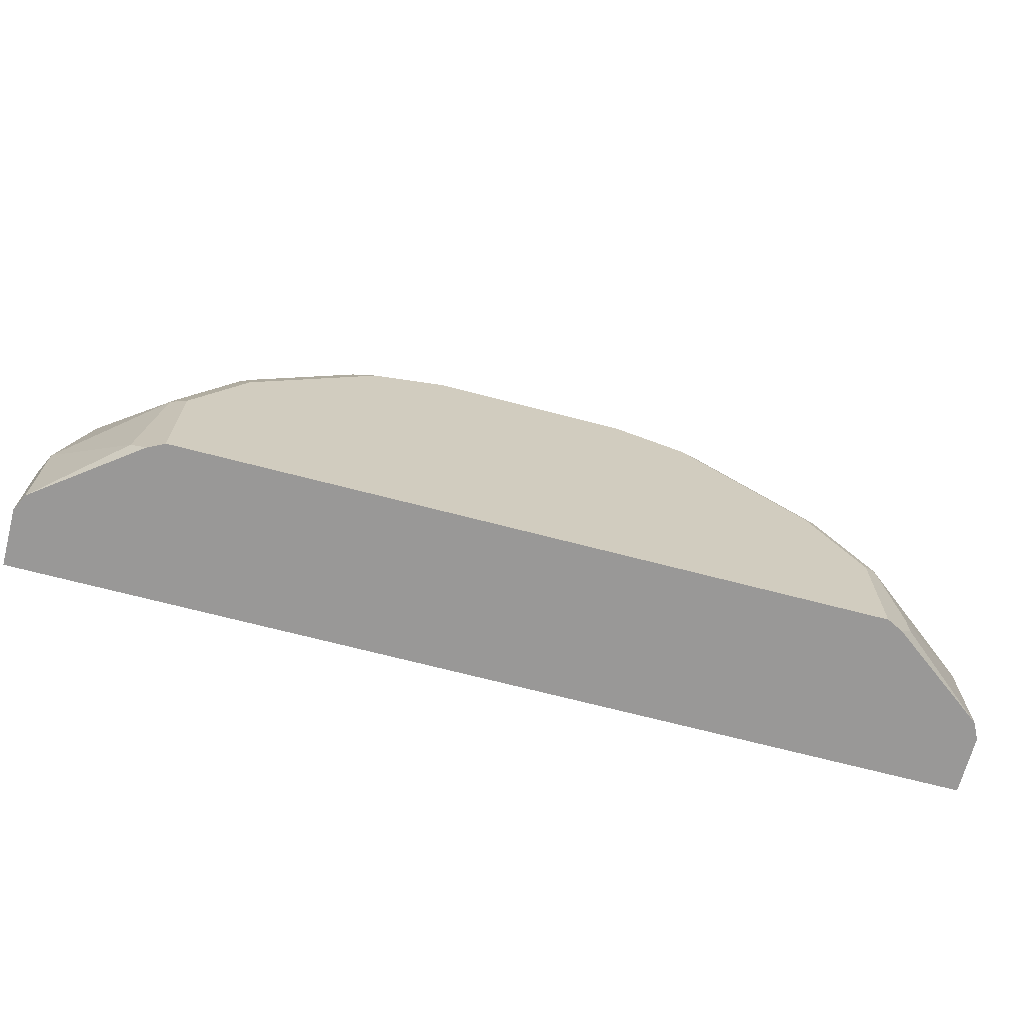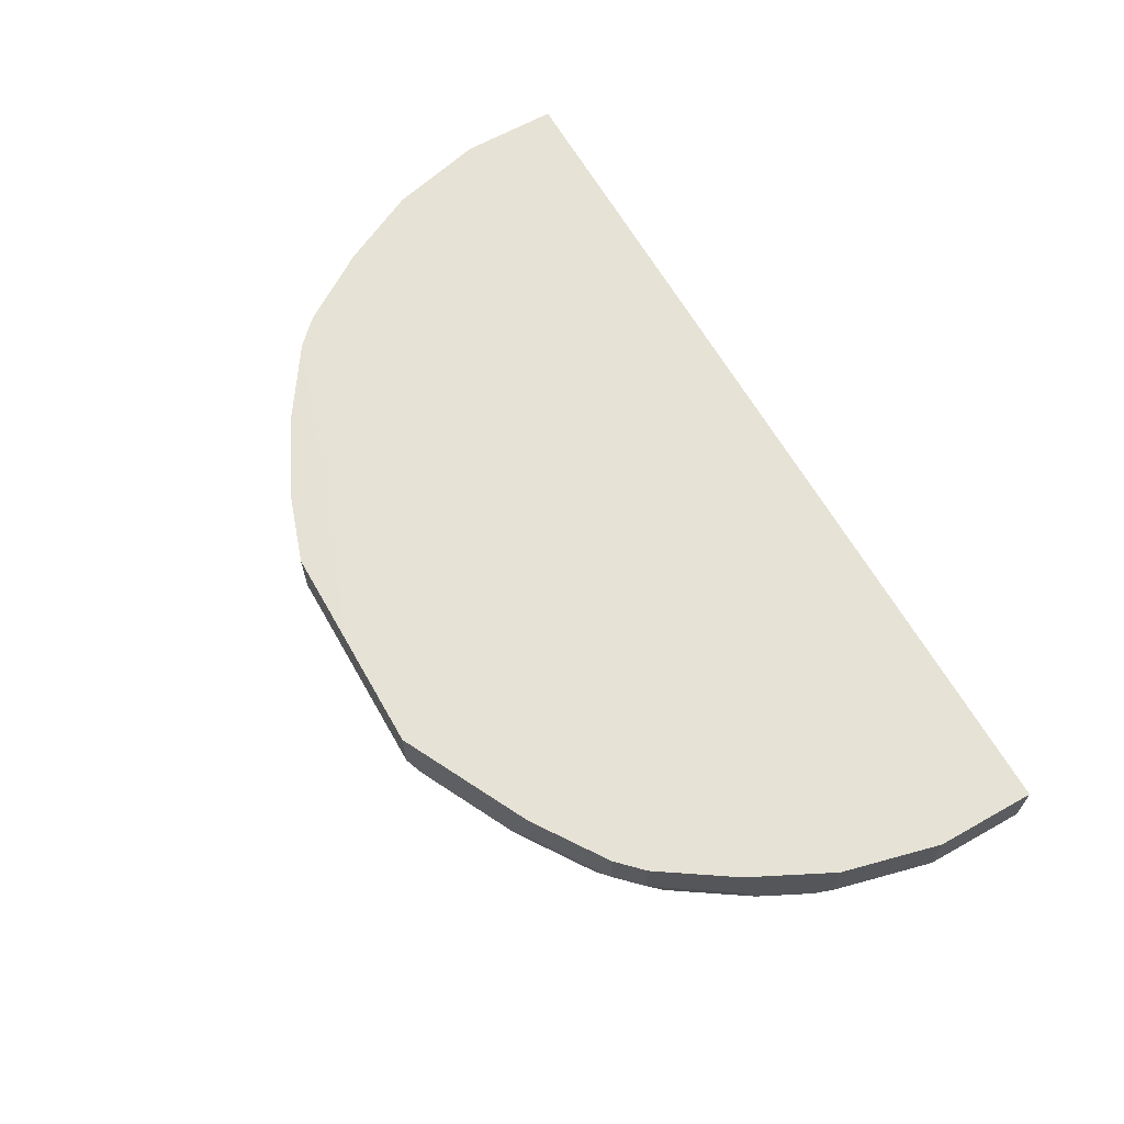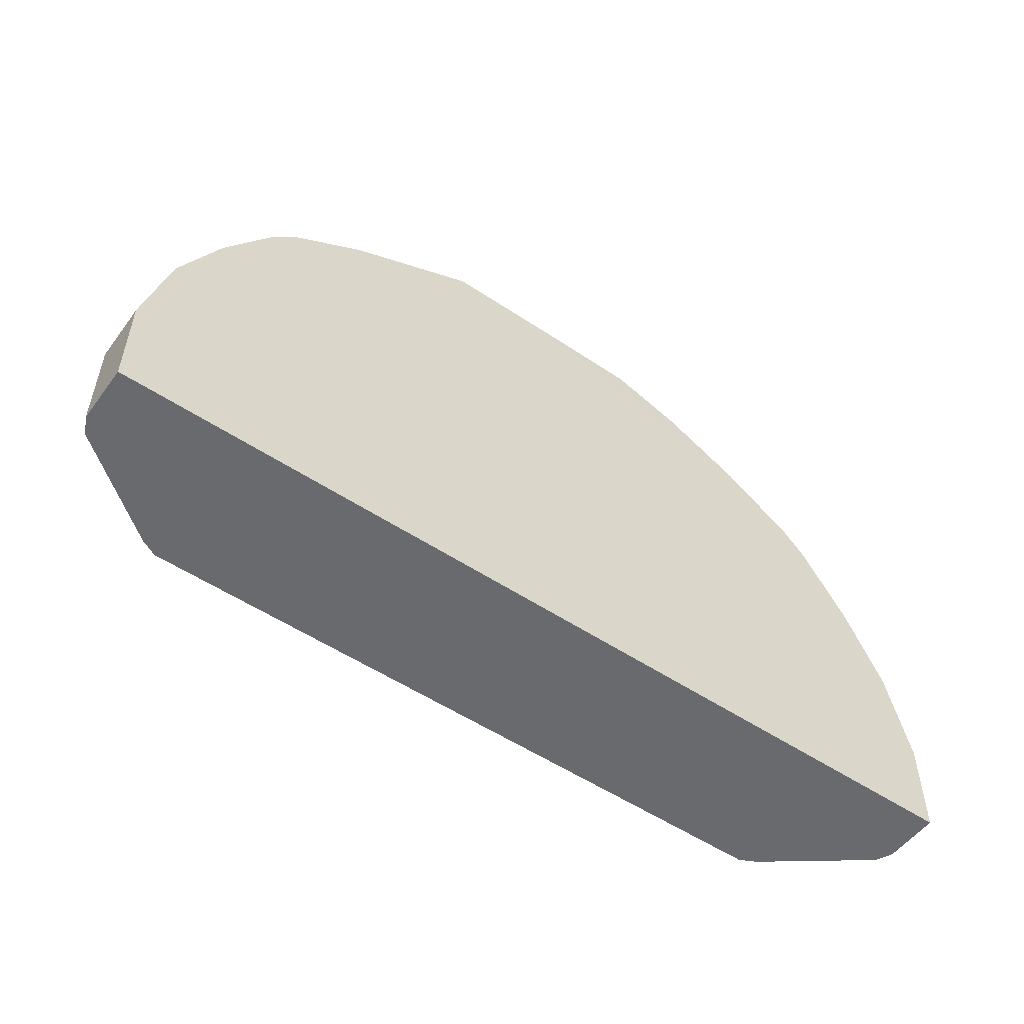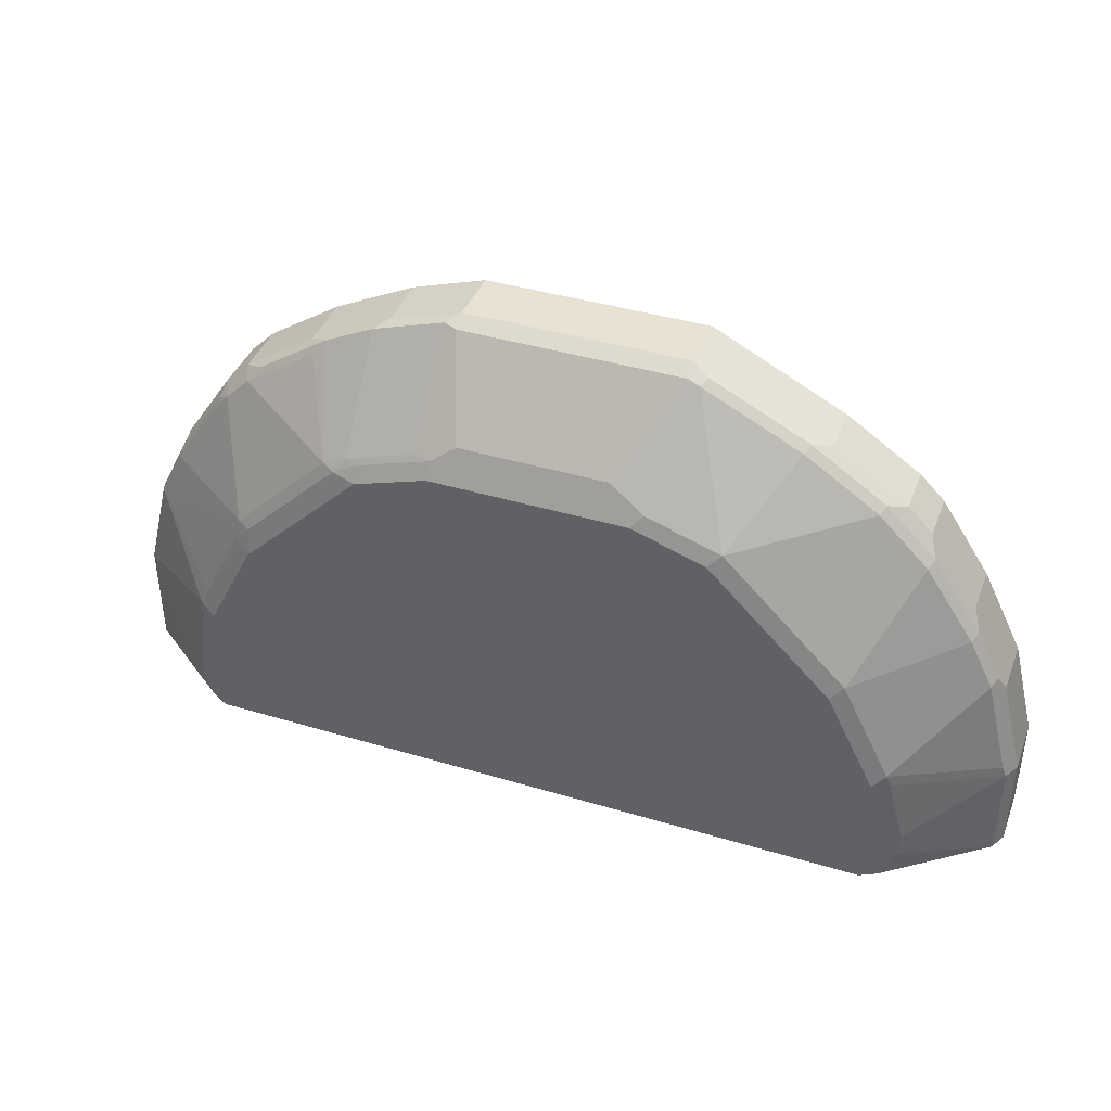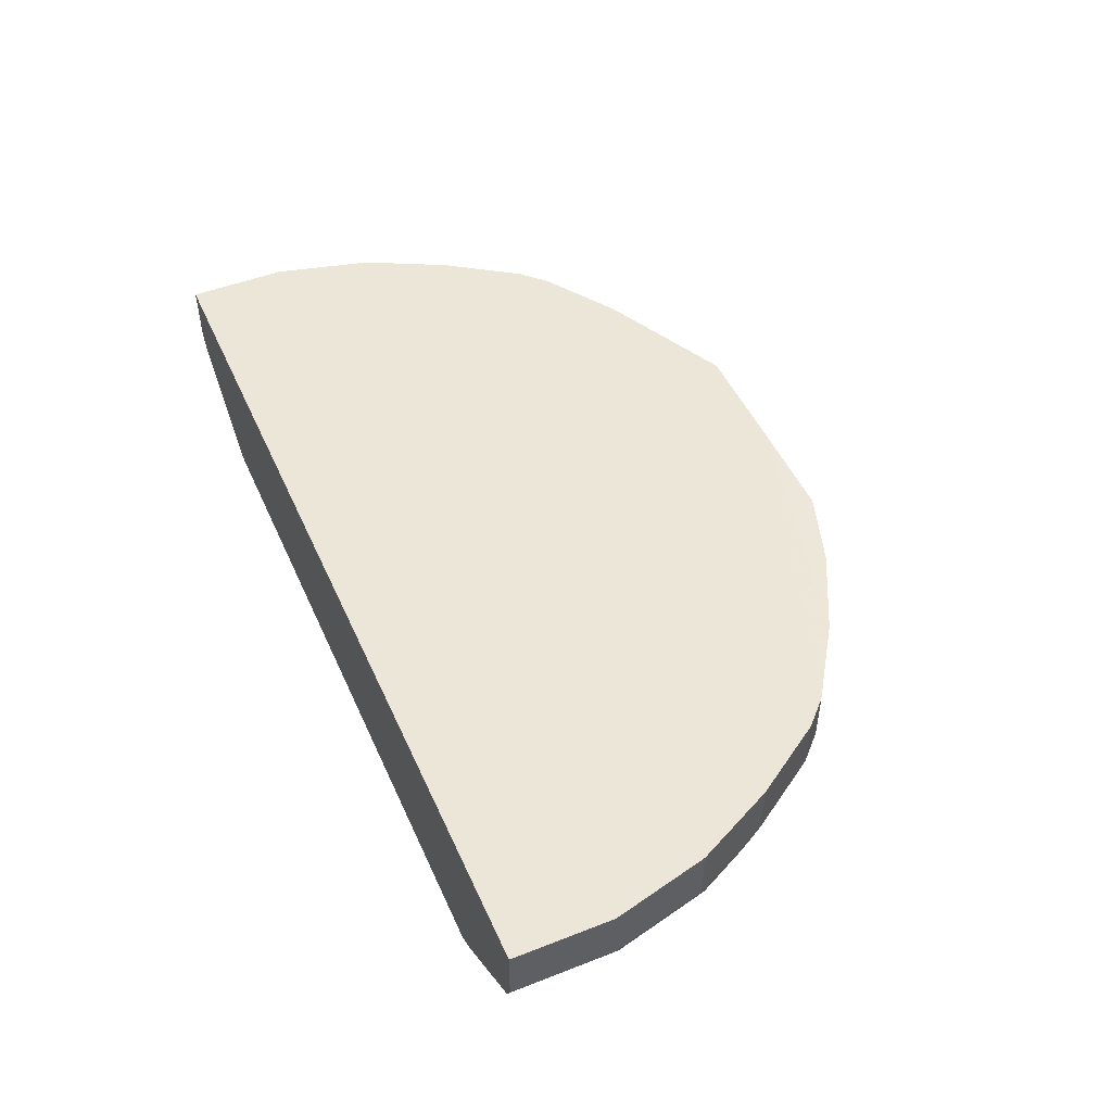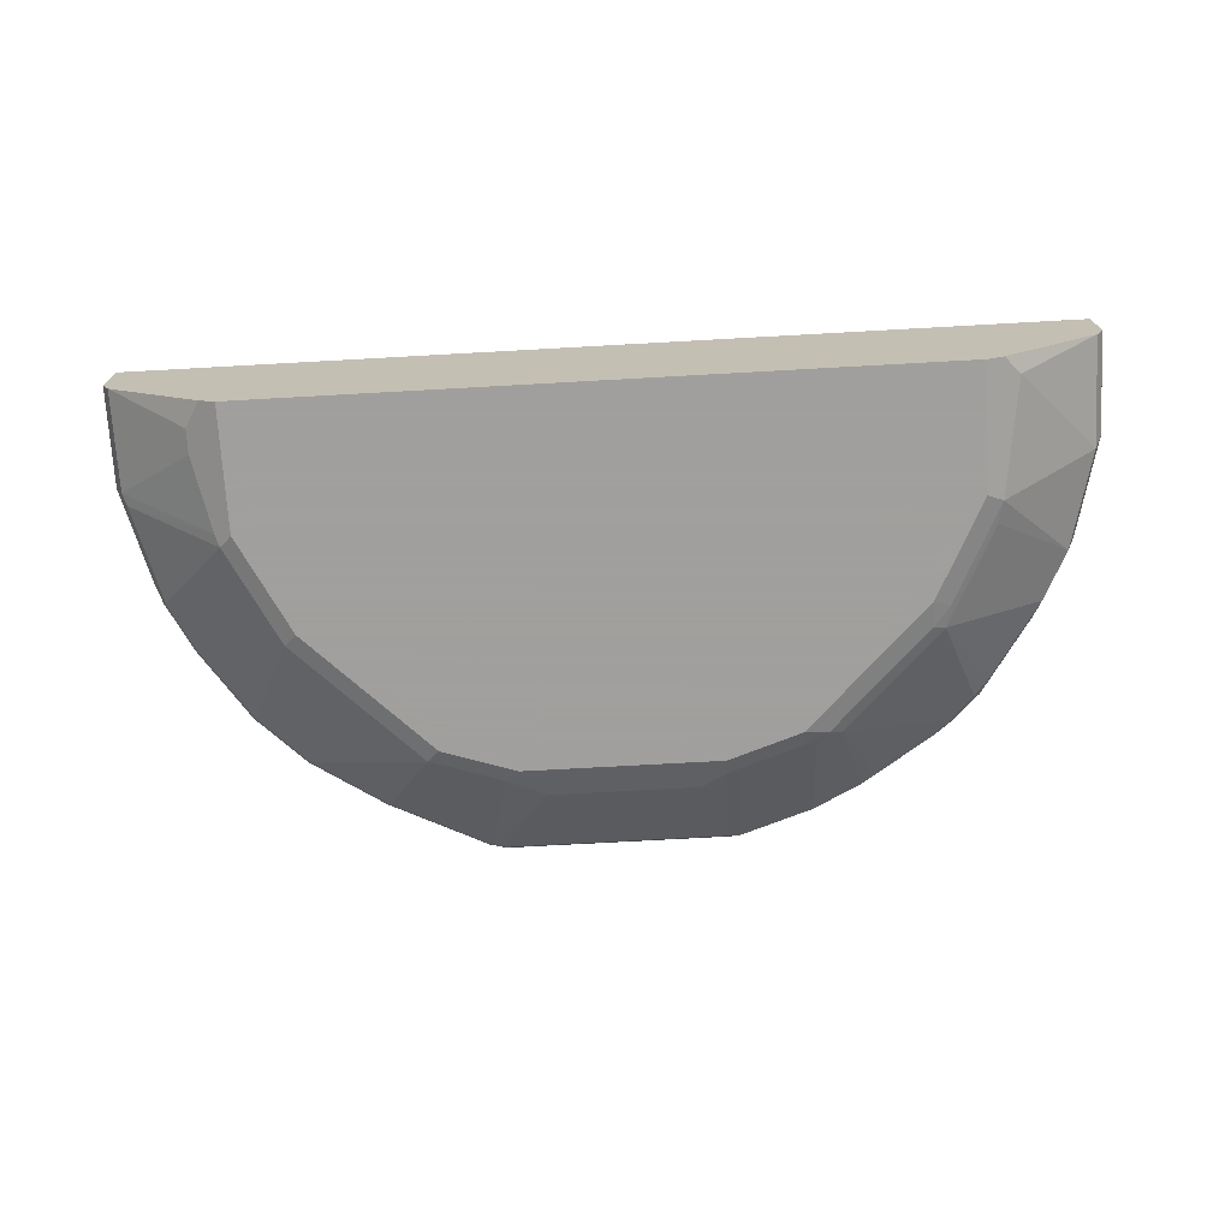
<metadata>
{"format":"obj","ext":"obj","renderer":"f3d","projection":"perspective","resolution":1024,"background":"white","views":[{"elev":-68.7,"azim":-14.7,"up":"+Z"},{"elev":64.0,"azim":60.4,"up":"+Y"},{"elev":-53.0,"azim":144.4,"up":"+Z"},{"elev":40.6,"azim":20.2,"up":"+Z"},{"elev":48.7,"azim":-113.5,"up":"+Y"},{"elev":-71.5,"azim":-176.8,"up":"+Y"}]}
</metadata>
<code>
v 0.676 -0.3438 0.1036
v 0.6641 -0.4507 0.1036
v 0.4981 -0.5693 0.1036
v 0.5218 -0.5574 0.1036
v 0.5455 -0.5456 0.1424
v 0.6641 -0.4507 0.2491
v 0.5455 -0.5456 0.1779
v 0.4981 -0.5693 0.2847
v 0.5218 -0.5574 0.2847
v 0.5159 -0.5604 0.3024
v 0.6582 -0.4537 0.2669
v 0.676 -0.427 0.2491
v 0.676 -0.427 0.1036
v 0.676 -0.3438 0.2491
v 0.6404 -0.3438 0.3914
v 0.6404 -0.427 0.3914
v 0.6226 -0.4537 0.4092
v 0.6285 -0.4388 0.4152
v 0.5871 -0.4537 0.4803
v 0.5929 -0.4388 0.4862
v 0.5218 -0.4388 0.593
v 0.5811 -0.4151 0.5099
v 0.6167 -0.3438 0.4389
v 0.5811 -0.3438 0.5099
v 0.5099 -0.3438 0.6167
v 0.4741 -0.3438 0.6524
v 0.4743 -0.4151 0.6522
v 0.5099 -0.4151 0.6167
v 0.4506 -0.4388 0.6641
v 0.4447 -0.4537 0.6582
v 0.338 -0.4537 0.7293
v 0.3439 -0.4388 0.7353
v 0.2017 -0.4388 0.8064
v 0.1957 -0.4537 0.8005
v 0.178 -0.4507 0.8064
v 0.178 -0.427 0.8183
v 0.3674 -0.3438 0.7235
v 0.3676 -0.4151 0.7234
v 0.178 -0.3438 0.8183
v -0.1423 -0.427 0.8183
v 0.001365 -0.4507 0.8064
v 0.1068 -0.5456 0.6879
v 0.1601 -0.5604 0.6582
v 0.2669 -0.5604 0.6226
v 0.1424 -0.5693 0.6404
v -0.1423 -0.5574 0.6641
v -0.1423 -0.5693 0.6404
v -0.2491 -0.5693 0.6048
v -0.2847 -0.5693 0.5693
v -0.2847 -0.5604 0.6093
v -0.2491 -0.5574 0.6285
v -0.2669 -0.5515 0.6315
v -0.1602 -0.5515 0.6671
v -0.1602 -0.4448 0.8094
v -0.1423 -0.4507 0.8064
v -0.2669 -0.4448 0.7738
v -0.338 -0.4448 0.7382
v -0.3024 -0.5515 0.6137
v -0.4091 -0.5515 0.507
v -0.498 -0.4537 0.6093
v -0.4625 -0.4537 0.6448
v -0.3558 -0.4537 0.716
v -0.4447 -0.4448 0.6671
v -0.4744 -0.427 0.6522
v -0.3676 -0.427 0.7234
v -0.3676 -0.3448 0.7234
v -0.3129 -0.3448 0.7508
v -0.2965 -0.427 0.759
v -0.2491 -0.3448 0.7827
v -0.2491 -0.427 0.7827
v -0.1423 -0.3448 0.8183
v 0.001365 -0.3438 0.8183
v -0.4744 -0.3448 0.6522
v -0.5099 -0.427 0.6167
v -0.5159 -0.4448 0.5959
v -0.5218 -0.4507 0.5811
v -0.587 -0.4448 0.4892
v -0.5929 -0.4507 0.4743
v -0.6285 -0.4507 0.4033
v -0.5811 -0.427 0.5099
v -0.5099 -0.3448 0.6167
v -0.5811 -0.3448 0.5099
v -0.6404 -0.3448 0.3914
v -0.6404 -0.427 0.3914
v -0.676 -0.3448 0.2491
v 0.001365 -0.3438 0.6997
v -0.676 -0.3448 0.1036
v -0.676 -0.427 0.1036
v -0.676 -0.427 0.2491
v -0.6641 -0.4507 0.261
v -0.6641 -0.4507 0.1036
v -0.498 -0.5693 0.1036
v -0.5218 -0.5574 0.1036
v -0.5455 -0.5455 0.1305
v -0.5218 -0.5574 0.2966
v -0.498 -0.5693 0.2847
v -0.4269 -0.5693 0.427
v -0.4506 -0.5574 0.4389
v -0.5159 -0.5515 0.3292
v -0.4447 -0.5515 0.4714
v -0.4269 -0.5604 0.4669
v 0.4269 -0.5693 0.427
v 0.2491 -0.5693 0.6048
v 0.4447 -0.5604 0.4448
v 0.5159 -0.4537 0.587
v 0.5219 -0.3438 0.1036
v -0.1068 -0.5455 0.6879
f 2 3 1
f 89 88 90
f 88 91 90
f 88 87 91
f 91 87 92
f 93 91 92
f 93 94 91
f 93 95 94
f 93 92 95
f 95 92 96
f 97 95 96
f 89 90 84
f 98 95 97
f 100 99 98
f 100 79 99
f 100 78 79
f 100 76 78
f 100 60 76
f 100 59 60
f 100 50 59
f 100 101 50
f 100 98 101
f 98 97 101
f 98 99 95
f 89 84 85
f 89 85 88
f 88 85 87
f 64 66 73
f 74 64 73
f 60 64 74
f 61 64 60
f 75 60 74
f 75 76 60
f 77 76 75
f 77 78 76
f 77 79 78
f 77 80 79
f 77 75 80
f 75 74 80
f 74 81 80
f 74 73 81
f 81 73 72
f 81 72 82
f 81 82 80
f 83 80 82
f 83 84 80
f 83 85 84
f 83 72 85
f 83 82 72
f 85 86 87
f 97 50 101
f 66 72 73
f 97 49 50
f 49 96 102
f 86 14 1
f 26 14 86
f 23 14 26
f 15 14 23
f 16 15 23
f 39 26 86
f 72 39 86
f 72 71 39
f 39 71 40
f 99 79 95
f 106 87 86
f 79 90 95
f 79 80 84
f 94 95 90
f 94 90 91
f 41 40 55
f 42 41 55
f 42 55 107
f 46 42 107
f 46 107 55
f 22 28 21
f 25 28 22
f 79 84 90
f 106 86 1
f 106 1 87
f 1 3 87
f 49 102 45
f 47 49 45
f 103 45 102
f 103 44 45
f 103 104 44
f 103 102 104
f 8 104 102
f 8 10 104
f 19 104 10
f 105 104 19
f 105 44 104
f 105 30 44
f 105 21 30
f 105 19 21
f 31 44 30
f 31 34 44
f 19 10 17
f 10 11 17
f 8 102 3
f 5 8 3
f 102 96 3
f 92 3 96
f 92 87 3
f 97 96 49
f 66 67 72
f 85 72 86
f 72 69 71
f 67 69 72
f 22 16 23
f 24 22 23
f 24 25 22
f 24 23 25
f 25 23 26
f 27 25 26
f 27 28 25
f 29 28 27
f 29 21 28
f 20 18 22
f 29 30 21
f 32 31 29
f 33 31 32
f 33 34 31
f 33 35 34
f 33 36 35
f 33 32 36
f 32 37 36
f 32 38 37
f 32 29 38
f 38 29 27
f 29 31 30
f 20 22 21
f 20 21 19
f 20 19 18
f 4 3 2
f 4 5 3
f 4 2 5
f 5 2 6
f 7 5 6
f 7 8 5
f 9 8 7
f 9 10 8
f 9 11 10
f 9 6 11
f 9 7 6
f 6 12 11
f 6 2 12
f 13 12 2
f 13 1 12
f 13 2 1
f 12 1 14
f 12 14 15
f 16 12 15
f 16 11 12
f 16 17 11
f 18 17 16
f 18 19 17
f 38 27 37
f 37 27 26
f 18 16 22
f 37 39 36
f 58 50 52
f 58 59 50
f 58 60 59
f 58 61 60
f 58 62 61
f 58 57 62
f 61 62 57
f 63 61 57
f 63 64 61
f 63 57 64
f 58 52 57
f 65 64 57
f 65 67 66
f 65 68 67
f 65 56 68
f 65 57 56
f 56 67 68
f 56 69 67
f 70 69 56
f 70 40 69
f 37 26 39
f 69 40 71
f 65 66 64
f 52 56 57
f 70 56 40
f 54 40 56
f 54 56 52
f 36 39 40
f 35 36 41
f 35 41 42
f 35 42 34
f 43 34 42
f 43 44 34
f 43 45 44
f 43 42 45
f 46 45 42
f 46 47 45
f 48 47 46
f 36 40 41
f 48 50 49
f 51 50 48
f 51 52 50
f 51 46 52
f 51 48 46
f 53 52 46
f 53 54 52
f 53 46 54
f 54 46 55
f 54 55 40
f 48 49 47

</code>
